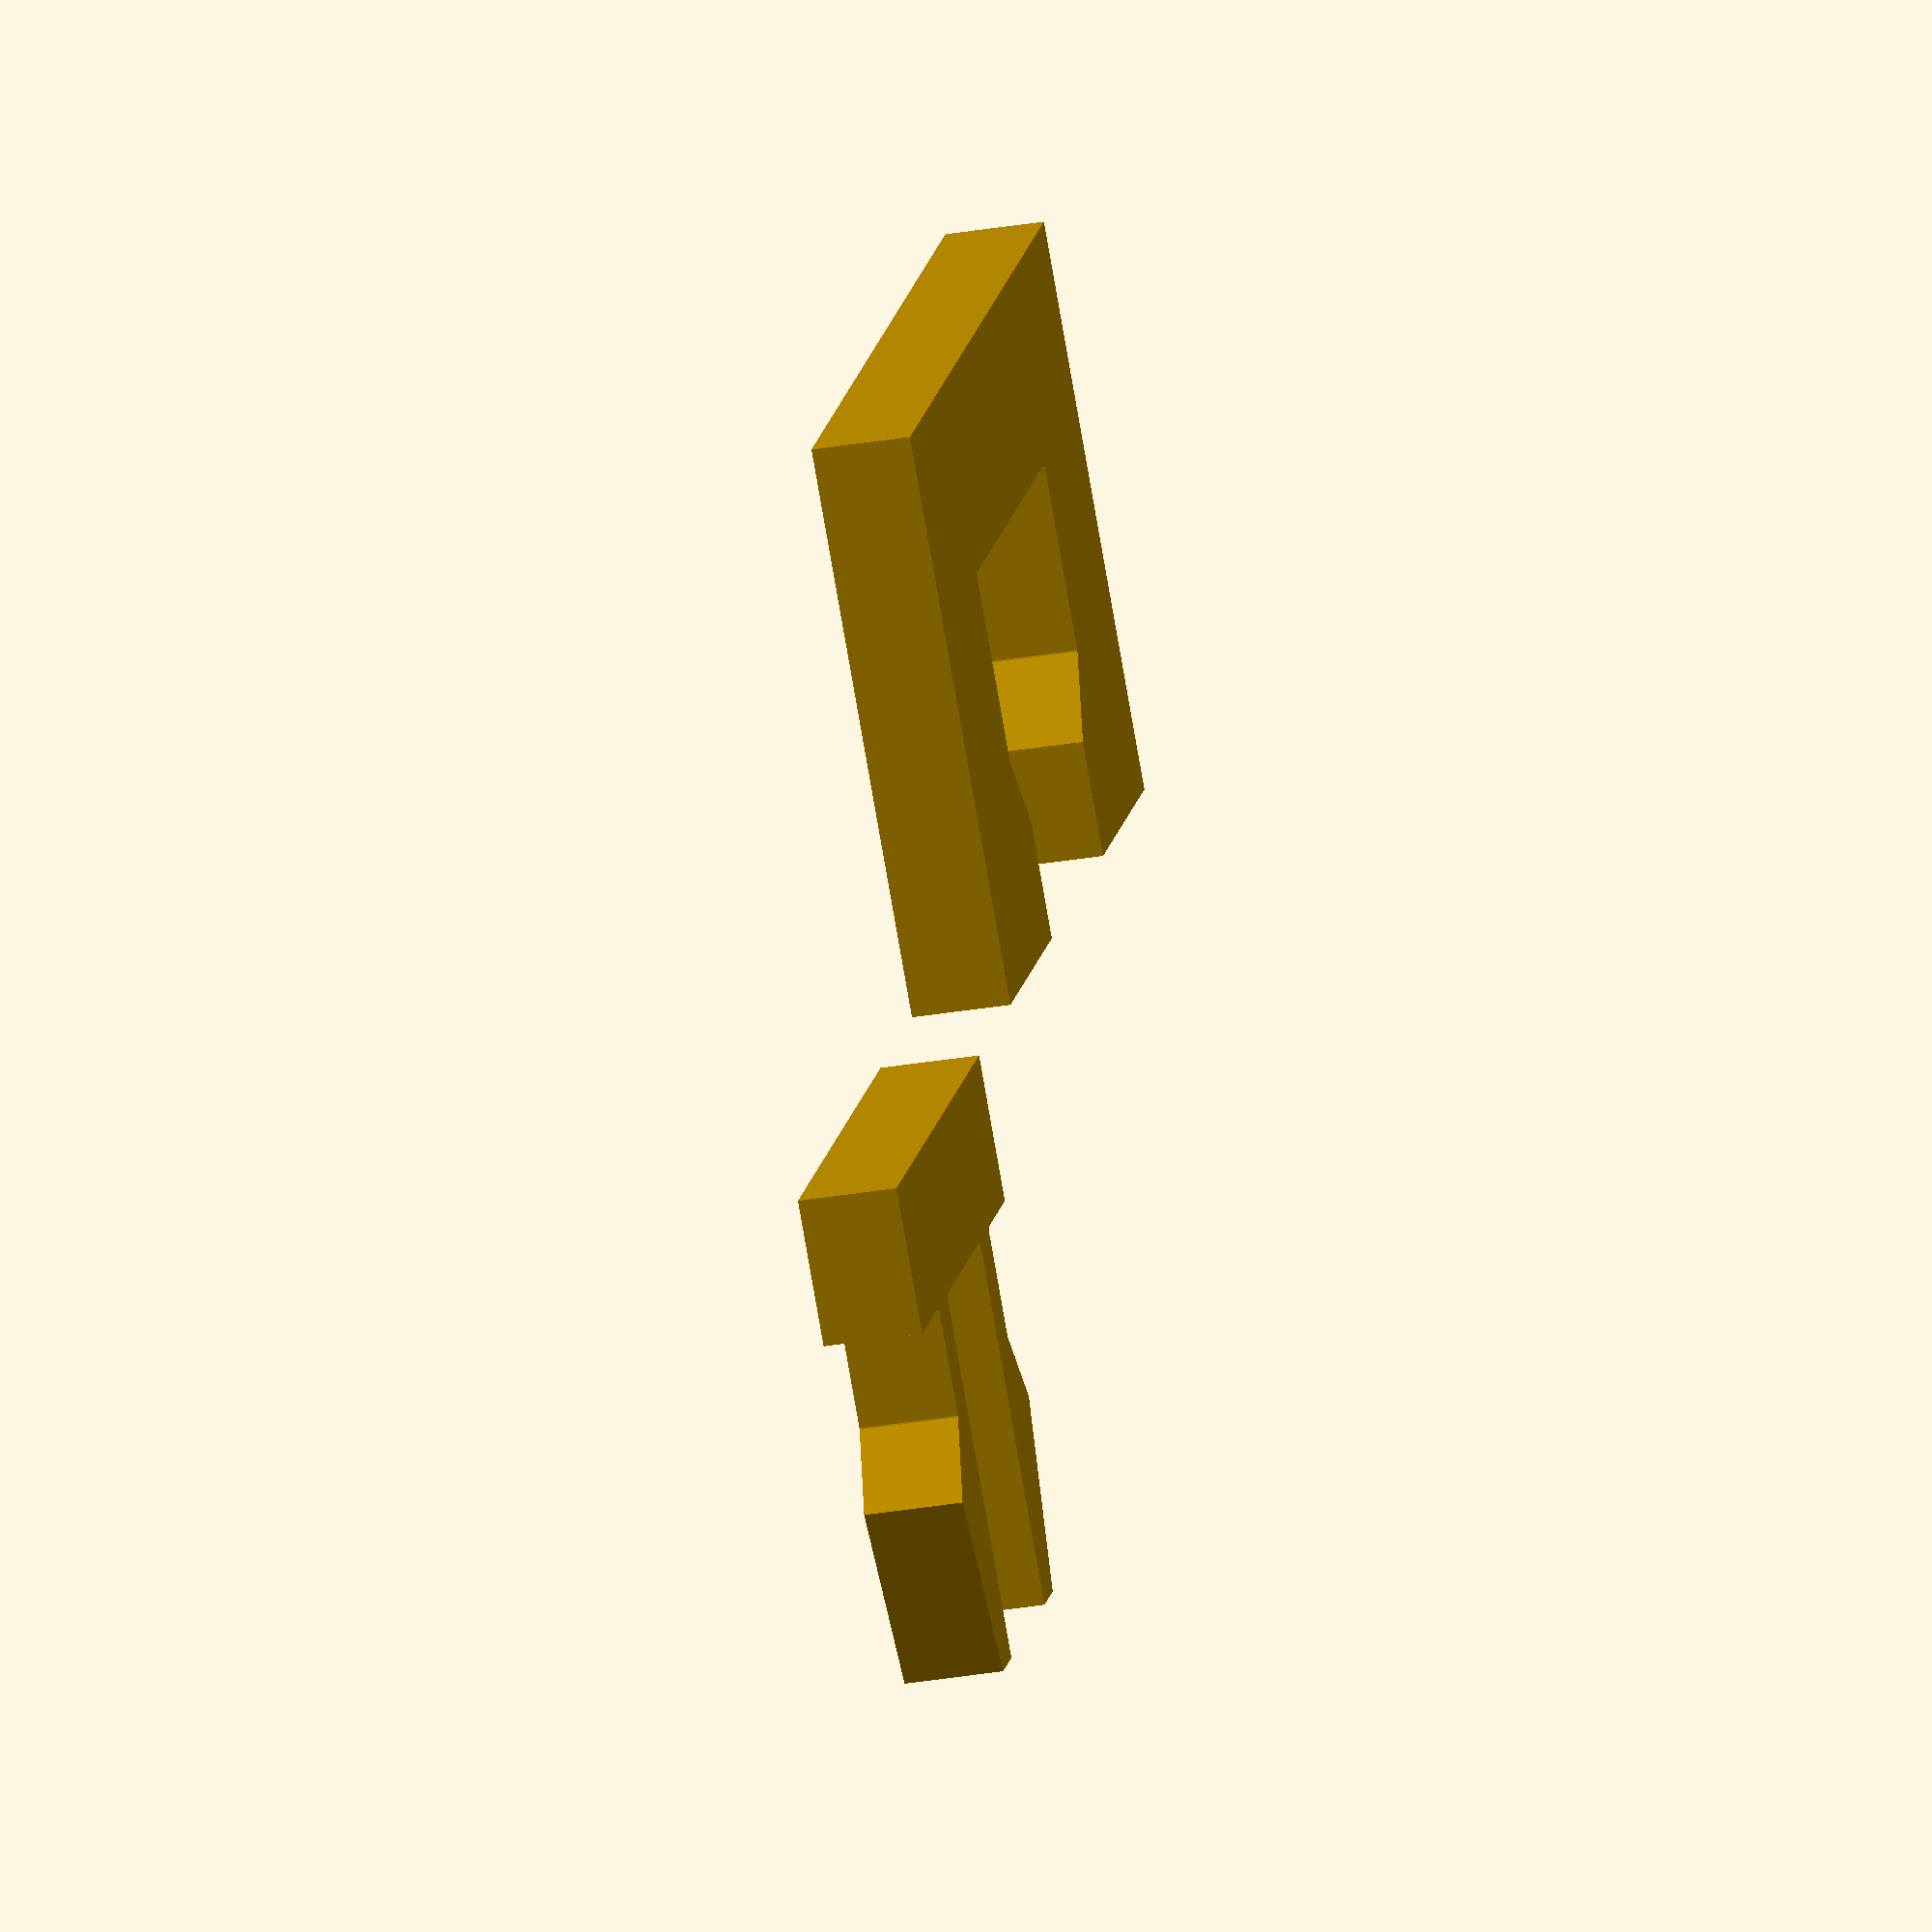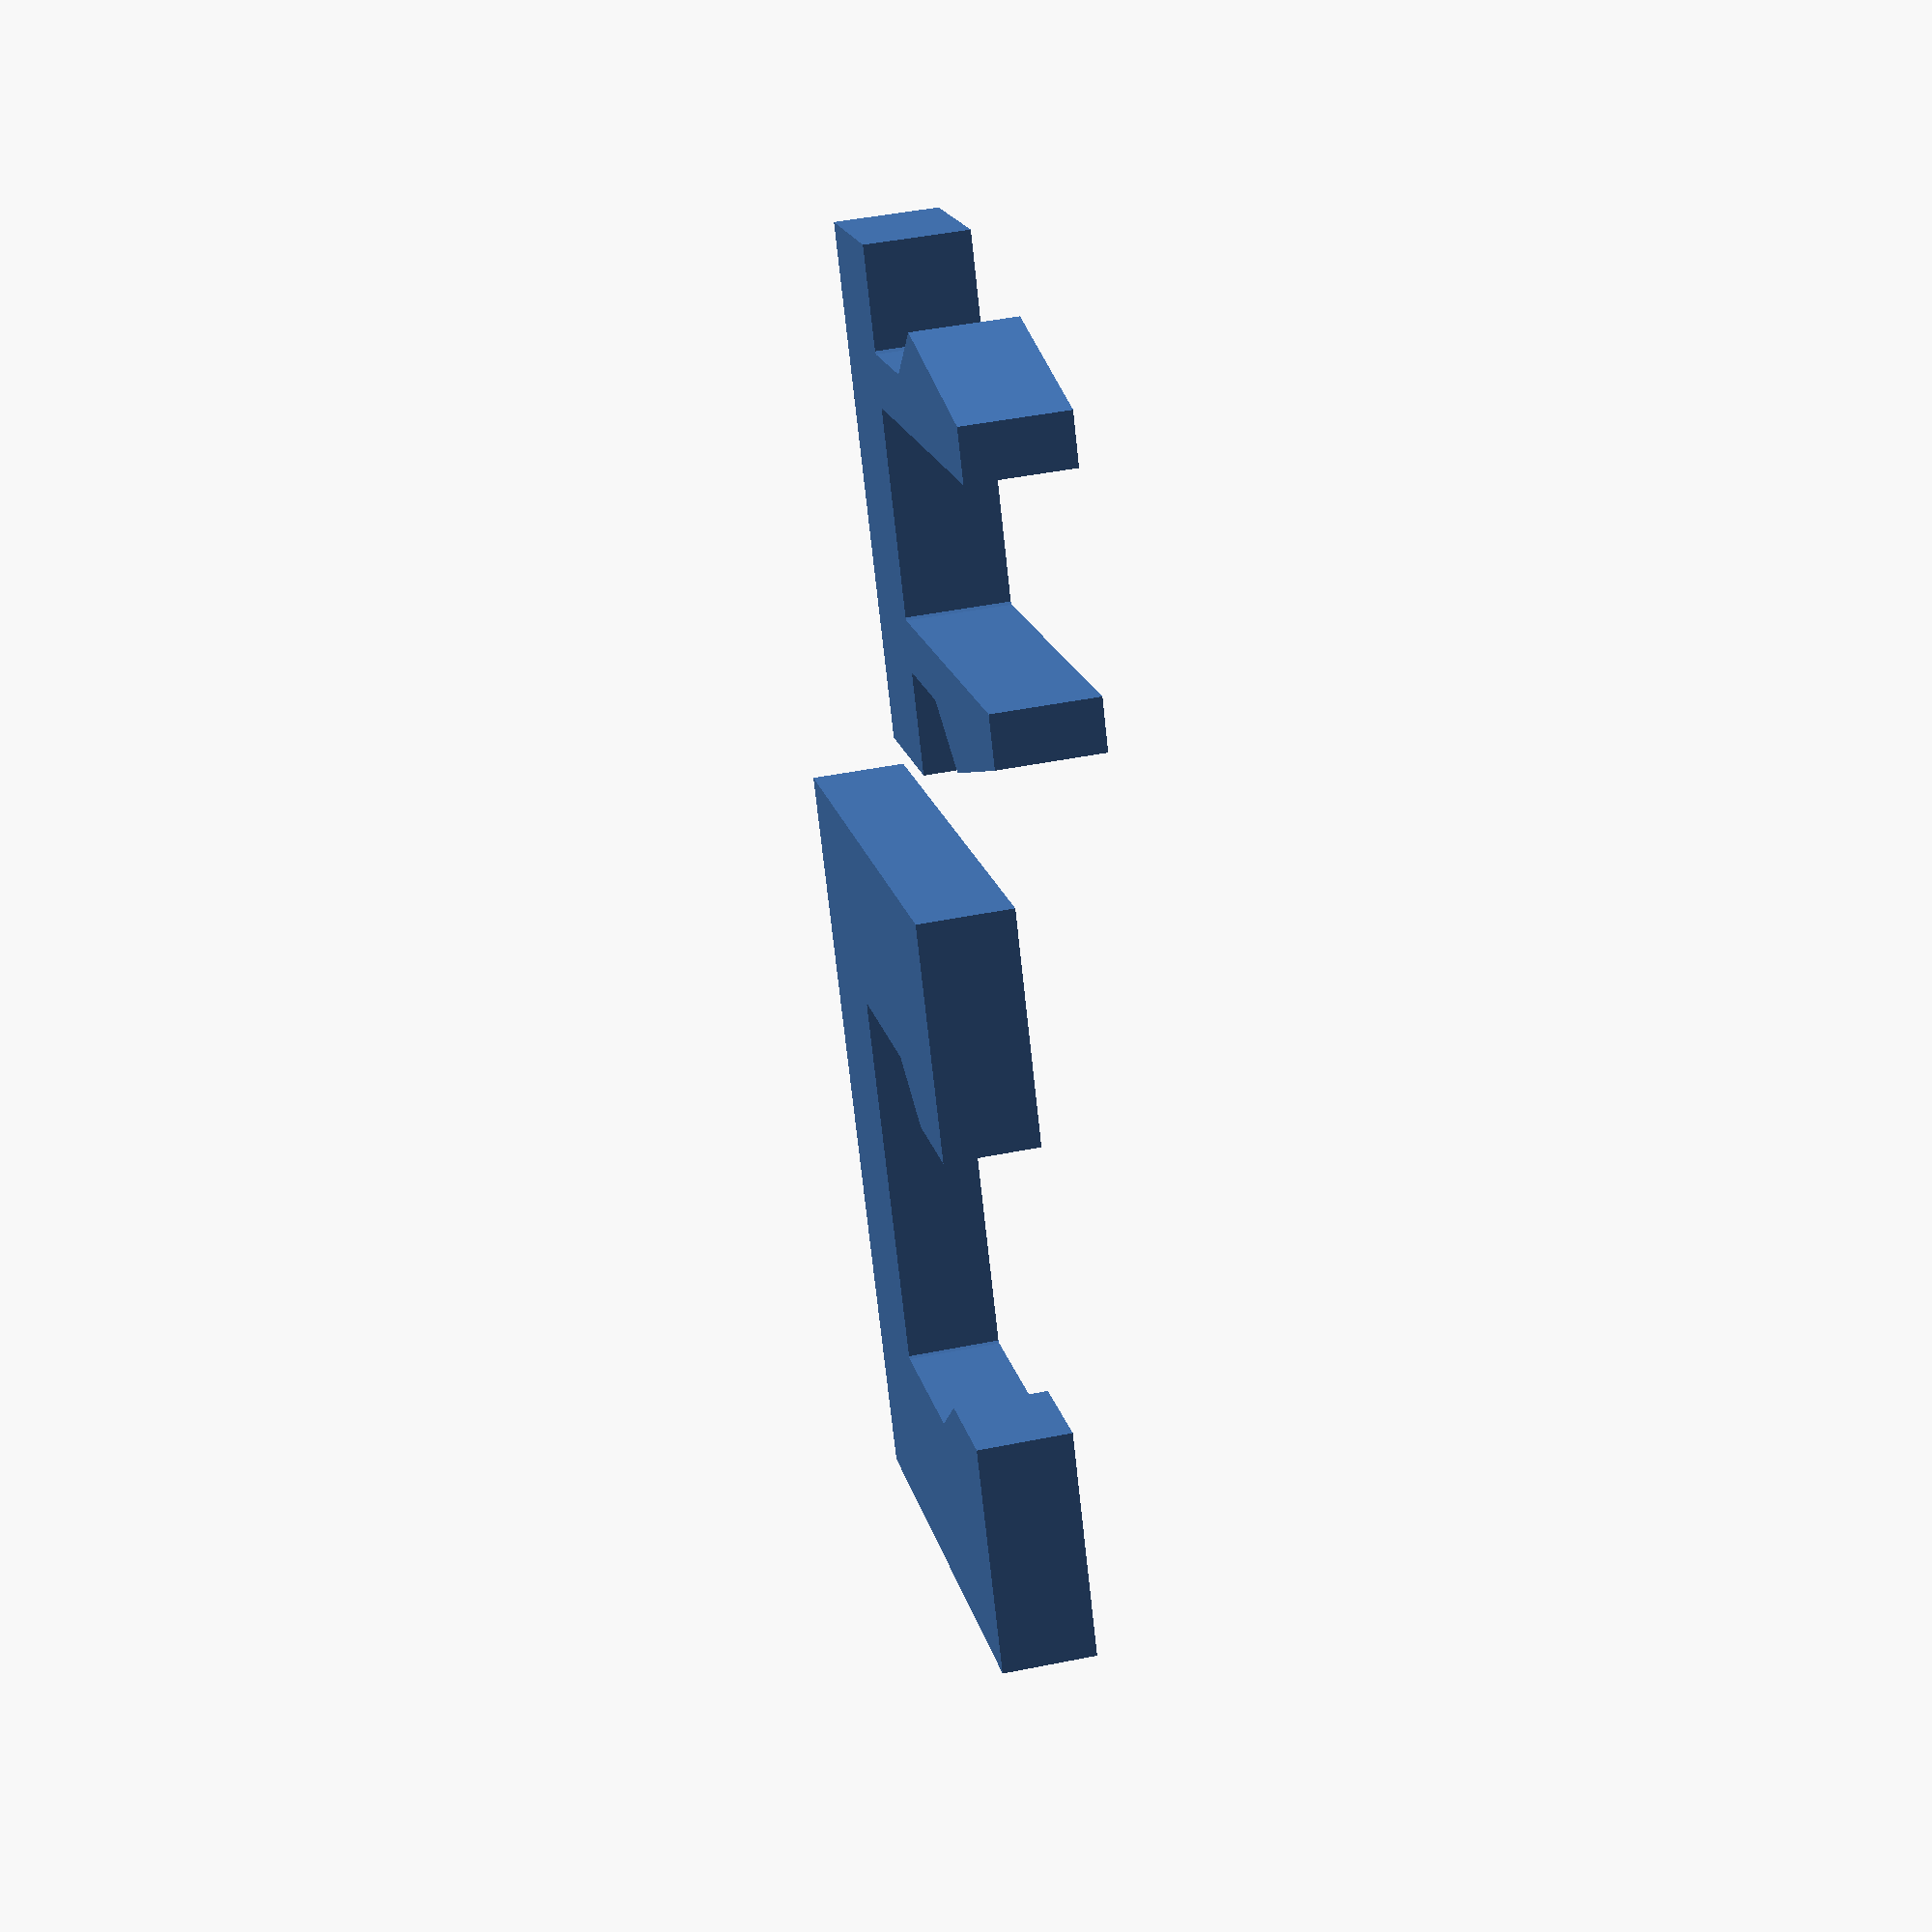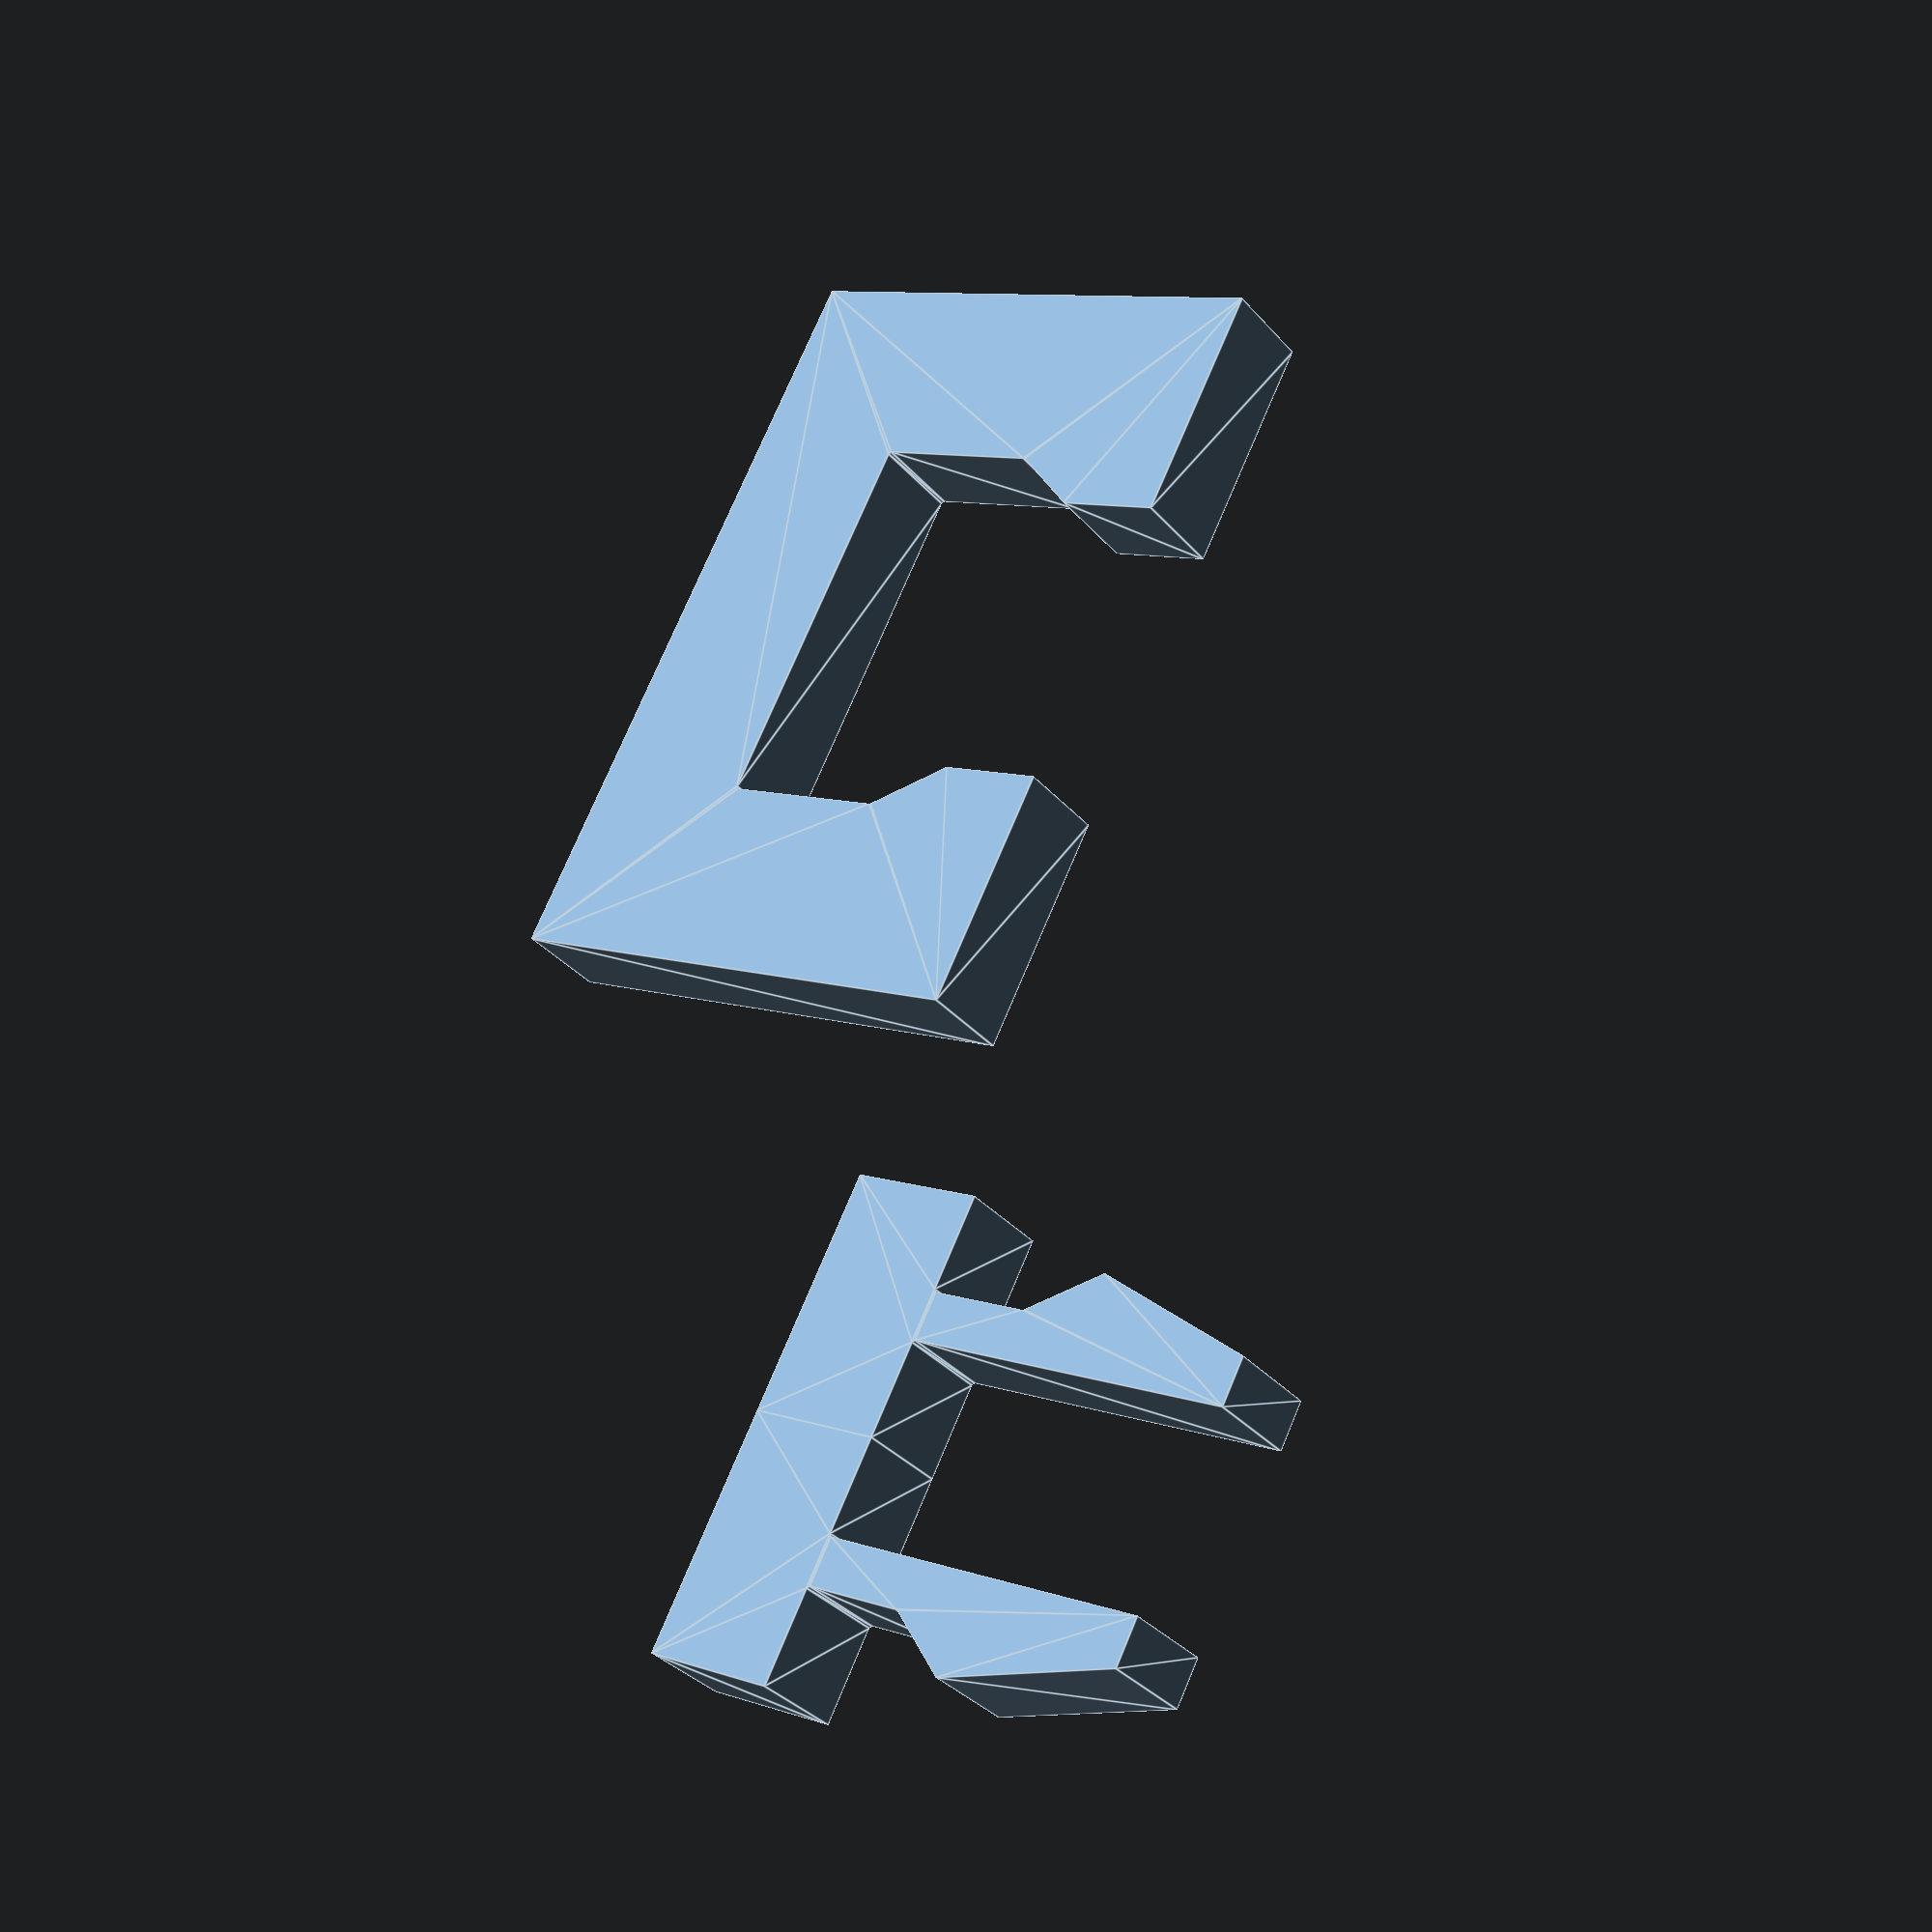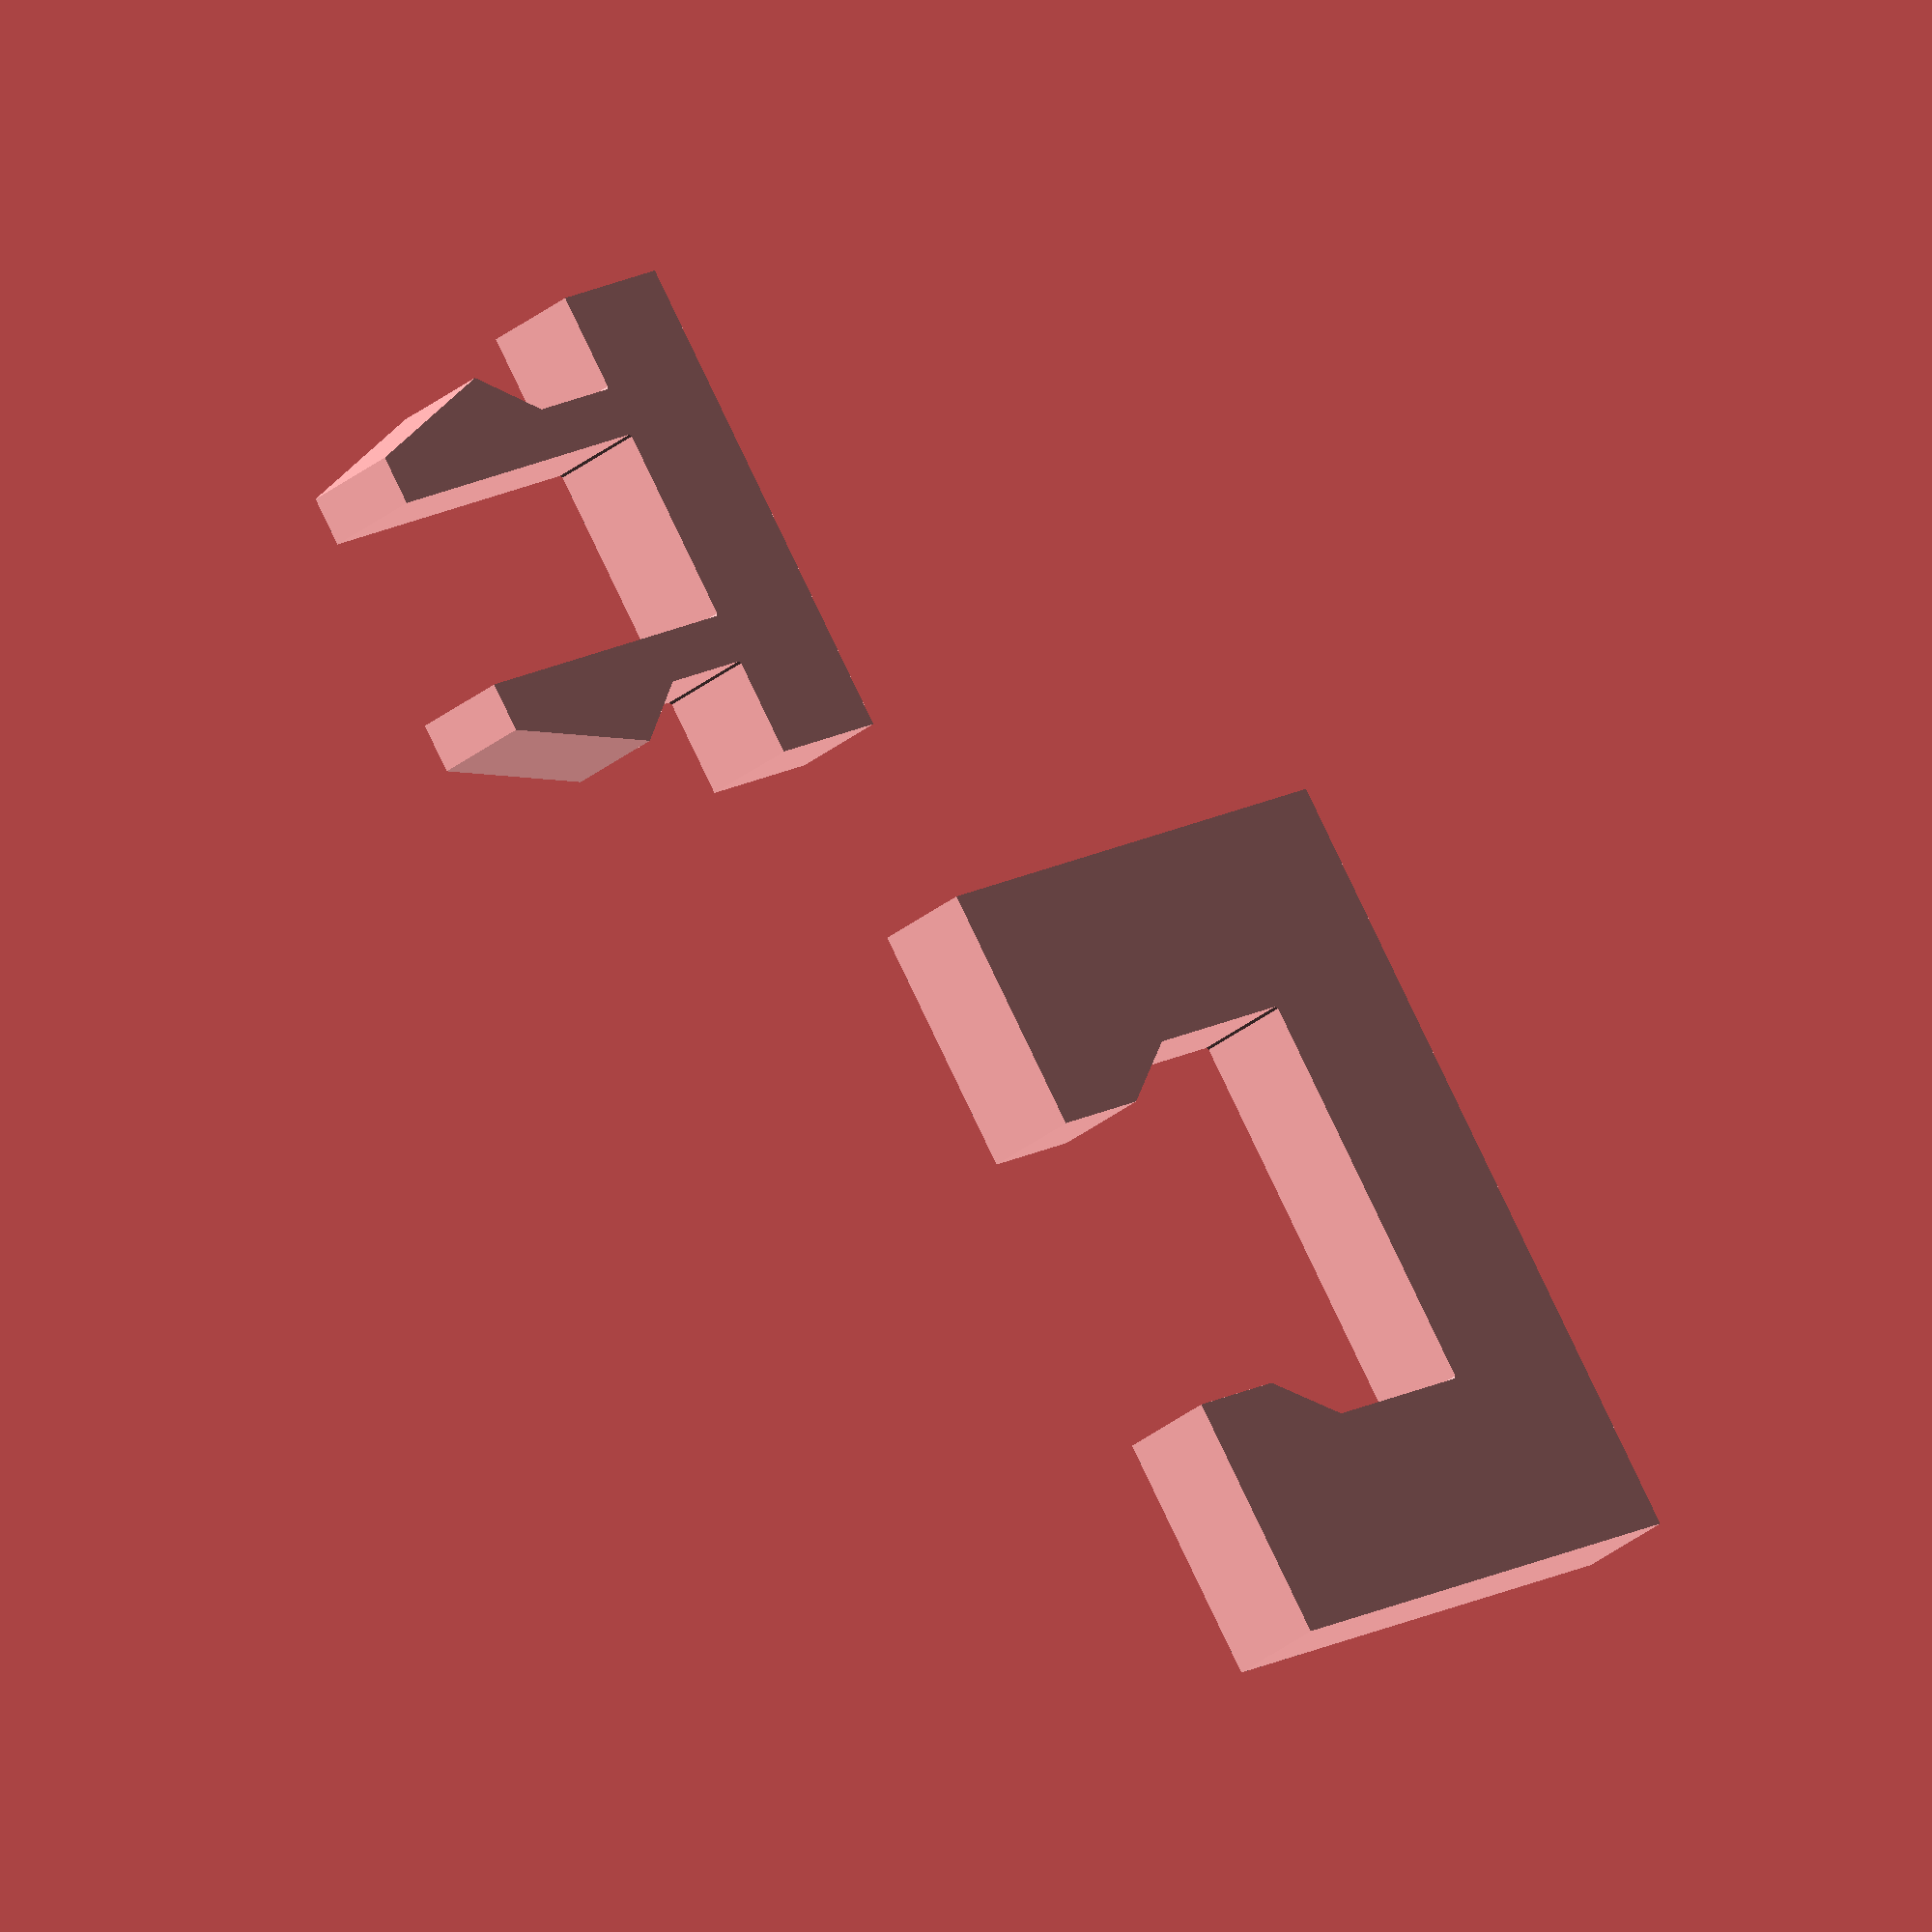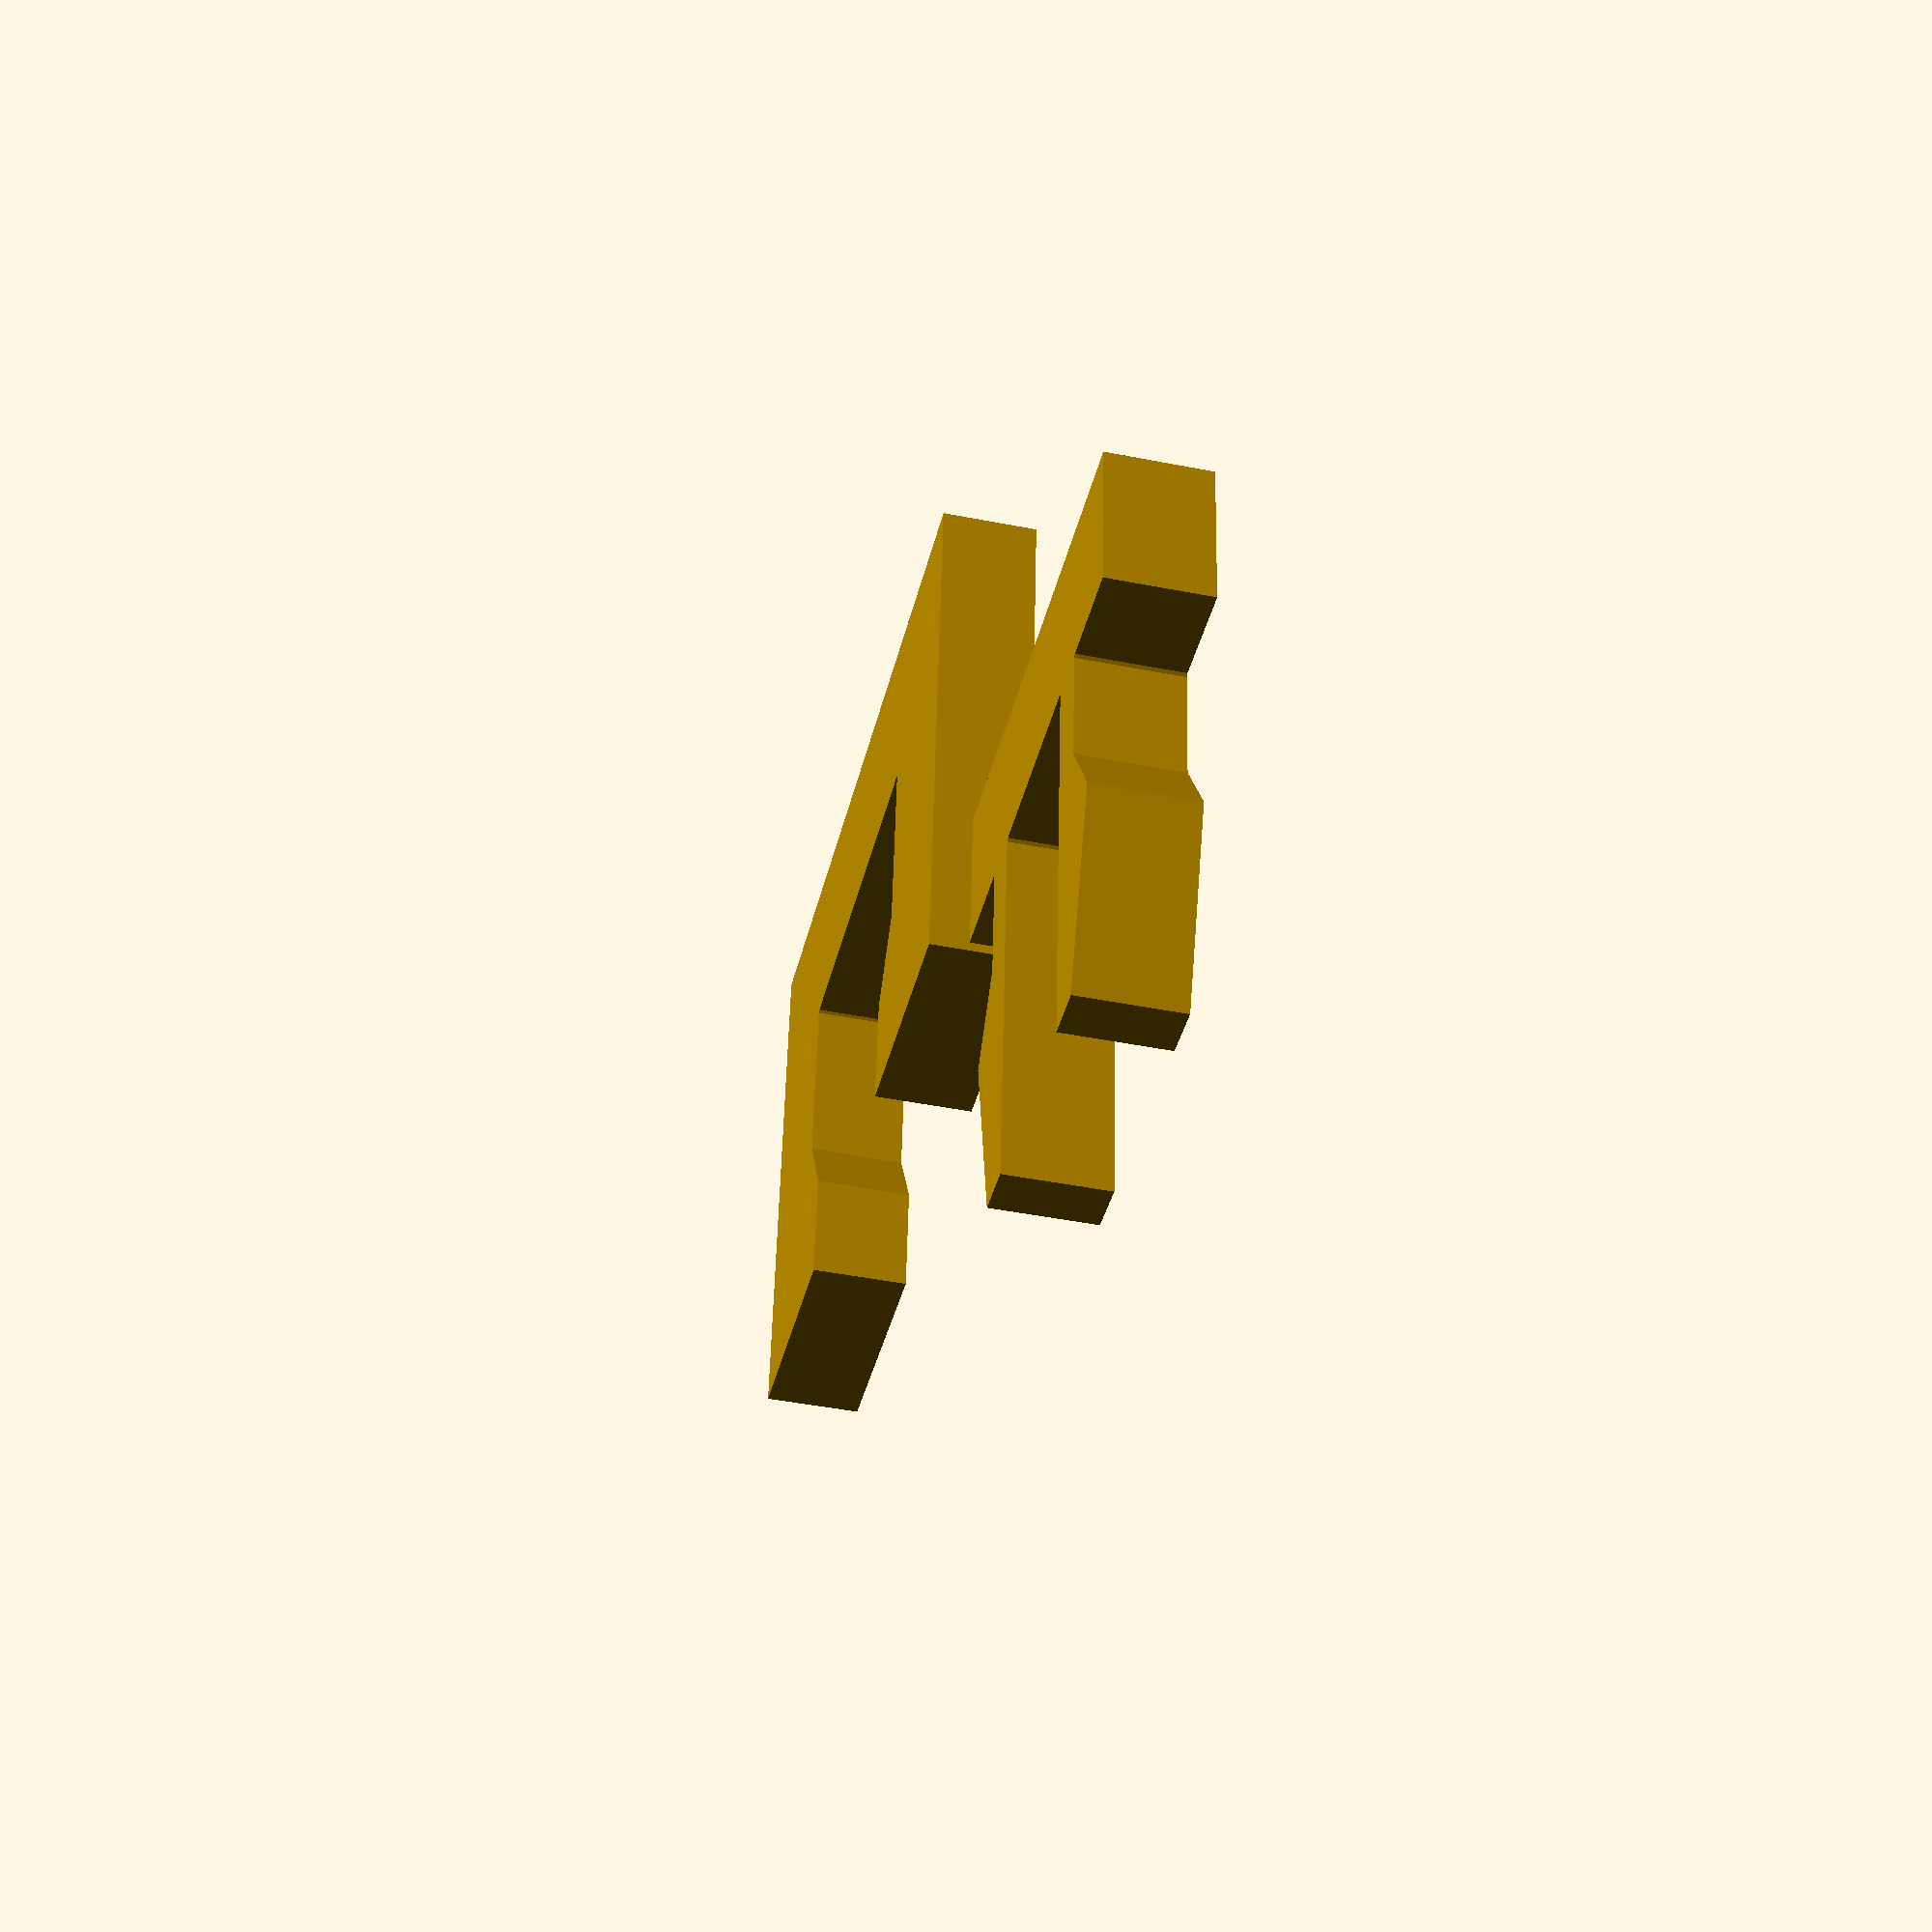
<openscad>
//--------
$fa = 1;
$fs = 0.4;

// units are mm

// NOTE: a suffix of `x` indicates that the variable has a subscript in
// `geometry.png`
//L0_temp = 15;
//L1_temp = 8;
b = 4;
//b0_temp = 15 / 2.0;
//b1_temp = 15;
bx = [15.0 / 2.0, 3, 6];
hx = [2, 4, 2, 4, 4 * 2];
h = hx[2];
Lx = [2.0 * bx[0], 8];
tol_temp = /*1.0;*/ /*0.8;*/ 0.4;
alpha = tol_temp;
beta = tol_temp / 2.0;
offs = /*0.20*/ 0.1;

module snap_fit_half(){
    linear_extrude(b){
        offset(r=-offs) offset(delta=offs)
        union(){
            //translate([0.5, 0, 0]) // apply slight pressure to the snap
            square([bx[2], hx[1] + hx[2] + hx[3]]);
            translate([bx[2], hx[1], 0])
                square([Lx[0], hx[2]]);
            translate([bx[2] + bx[0] - bx[1], hx[1] + hx[2]])
                polygon(points=[
                    [0, 0],
                    [bx[1], 0],
                    [bx[1], hx[0]],
                ]);
            translate([bx[0] + bx[2], hx[1] + hx[2]])
                polygon(points=[
                    [0, 0],
                    [0, hx[0]],
                    [bx[0], 0],
                ]);
        }
    }
}


module snap_fit(){
    union(){
        snap_fit_half();
        translate([0, 0, b])
            rotate([180])
                snap_fit_half();
    }
}
translate([50, 0, 0]){
    rotate([0, 0, -90])
    snap_fit();
}


spread_sz_x_half = hx[1] + hx[2] + beta /*+ tol / 2.0*/;
temp_sz_x = hx[0] + hx[4];
my_h = [
    temp_sz_x,
    temp_sz_x + spread_sz_x_half,
    temp_sz_x - hx[0],
    temp_sz_x - hx[4],
];

my_b = [
    bx[0] - bx[1] /*-*/ + beta,
    bx[1] + beta,
    bx[0] + beta,
    bx[0] + bx[1] + alpha,
    //bx[3],
    Lx[1] - beta,
];

module sf_hole_part_half_noext(){
    difference(){
        //square([
        //    hx[0] + hx[4] + spread_sz_x_half,
        //    //Lx[0] + bx[2],
        //    bx[0] - beta + bx[0] + alpha + Lx[1] - beta
        //]);
        //union(){
        //    translate([hx[4], bx[0] - beta, 0])
        //        square([hx[0], bx[0] + alpha]);
        //    translate([hx[0] + hx[4], 0, 0])
        //        square([spread_sz_x_half, bx[0] * 2 + bx[3] + beta]);
        //}
        //square([
        //    hx[0] + hx[4] + spread_sz_x_half,
        //    bx[0] - bx[1] - beta + bx[0] + bx[1] + alpha + Lx[1] - beta,
        //]);
        //union(){
        //    translate([hx[4], bx[0] - bx[1] - beta, 0])
        //        square([hx[0], bx[0] + bx[1] + alpha]);
        //    translate([hx[0] + hx[4], 0, 0])
        //        square([spread_sz_x_half, bx[0] * 2 + bx[3]]);
        //}

        square([
            my_h[1],
            //my_b[0] + my_b[1] + my_b[4],
            my_b[0] + my_b[3] + my_b[4]
        ]);
        union(){
            translate([my_h[2], my_b[0] + my_b[1], 0])
                square([hx[0], my_b[2]]);
            translate([my_h[2], my_b[0], 0])
                polygon(points=[
                    [0, my_b[1]],
                    [my_h[3], my_b[1]],
                    [my_h[3], 0],
                ]);
            translate([my_h[0], 0, 0])
                square([
                    spread_sz_x_half,
                    my_b[0] + my_b[3]
                ]);
        }
    }
}
module sf_hole_part(){
    //offset(r=offs) offset(delta=-offs)
    linear_extrude(b){
        offset(r=-offs) offset(delta=offs)
        union(){
            sf_hole_part_half_noext();
            translate([2 * (hx[0] + hx[4] + spread_sz_x_half), 0, 0])
                mirror([180, 0, 0])
                    sf_hole_part_half_noext();
        }
    }
}

sf_hole_part();

</openscad>
<views>
elev=31.5 azim=46.1 roll=103.6 proj=o view=solid
elev=134.5 azim=61.8 roll=103.1 proj=p view=wireframe
elev=34.0 azim=62.4 roll=214.2 proj=p view=edges
elev=214.0 azim=126.2 roll=43.1 proj=o view=solid
elev=224.5 azim=185.4 roll=103.0 proj=p view=wireframe
</views>
